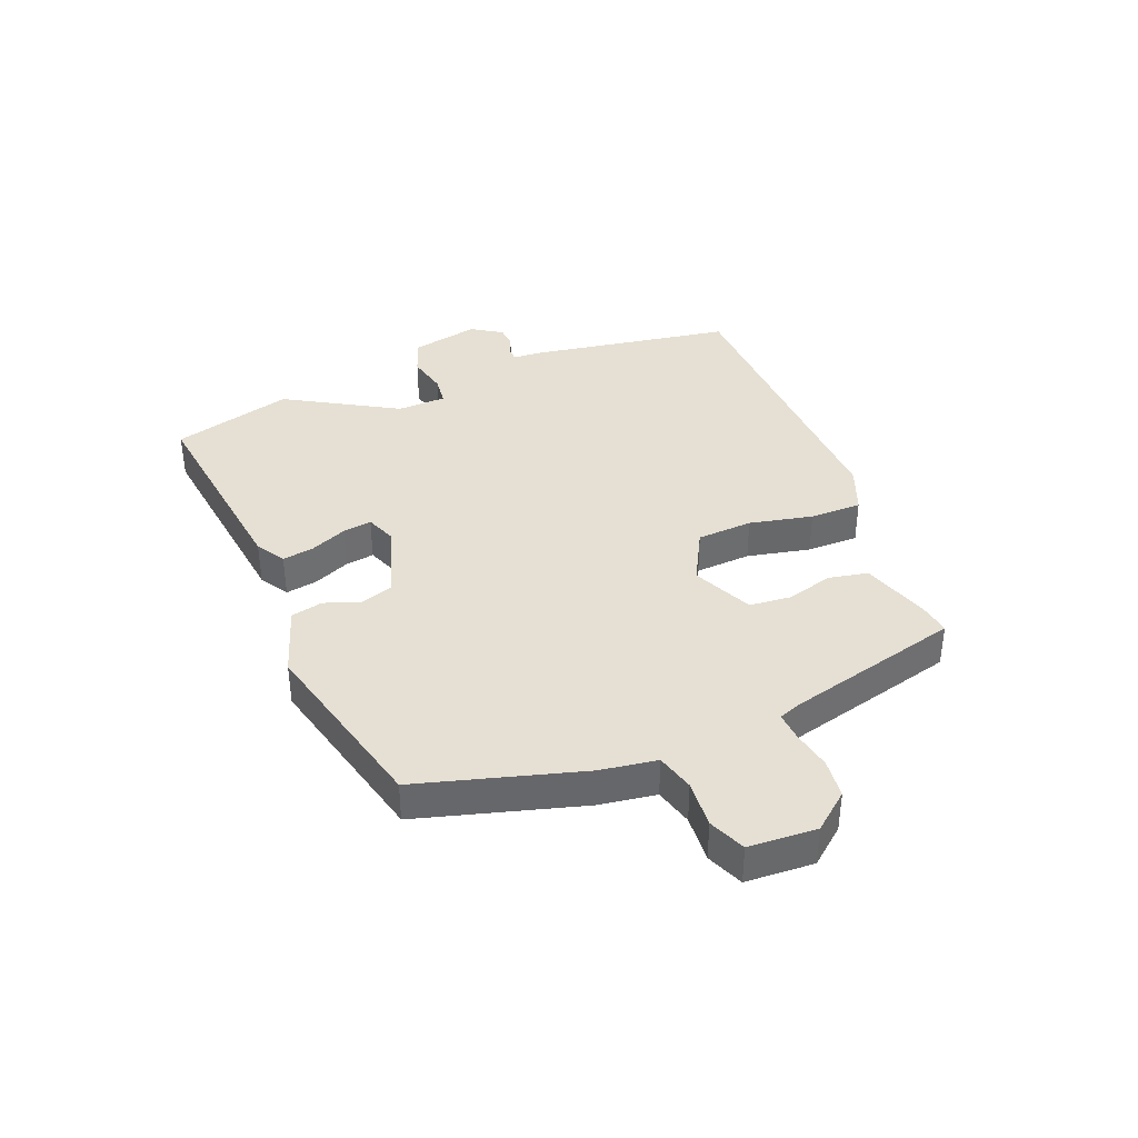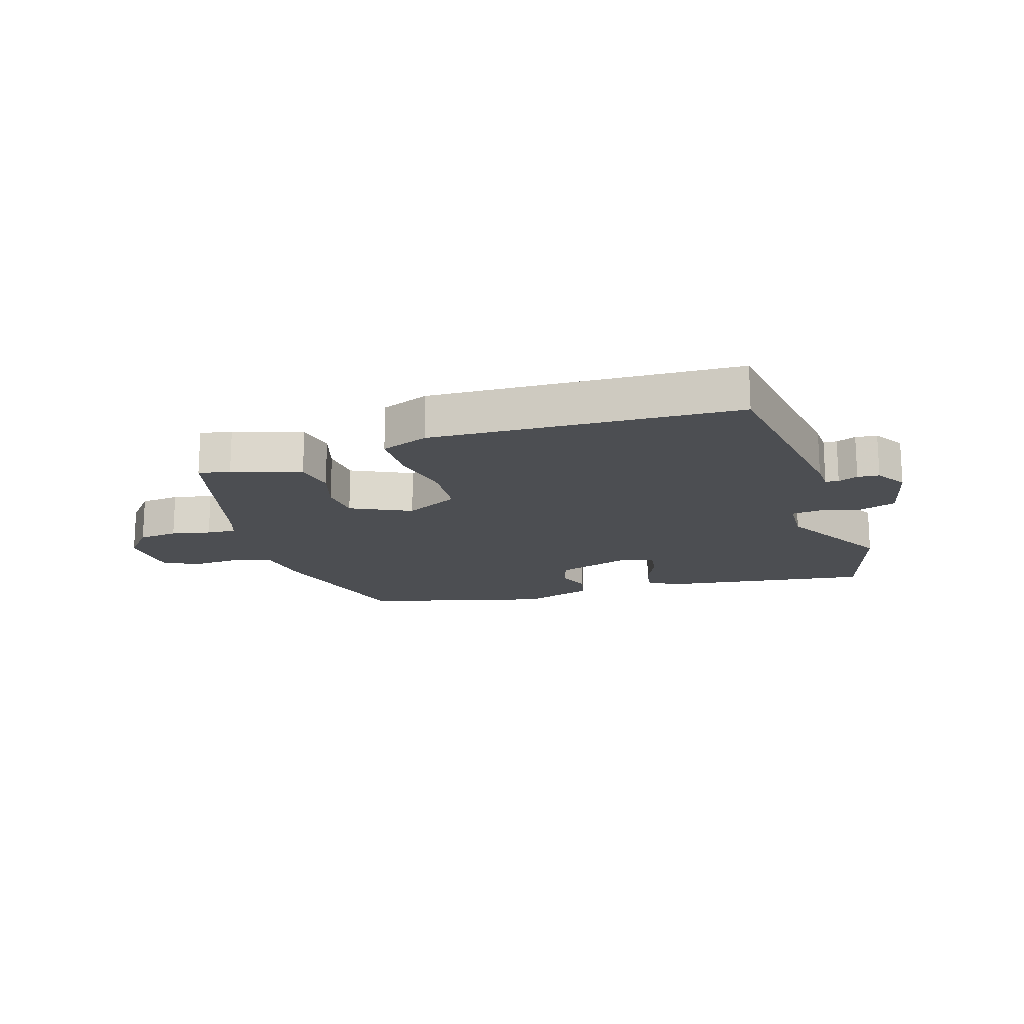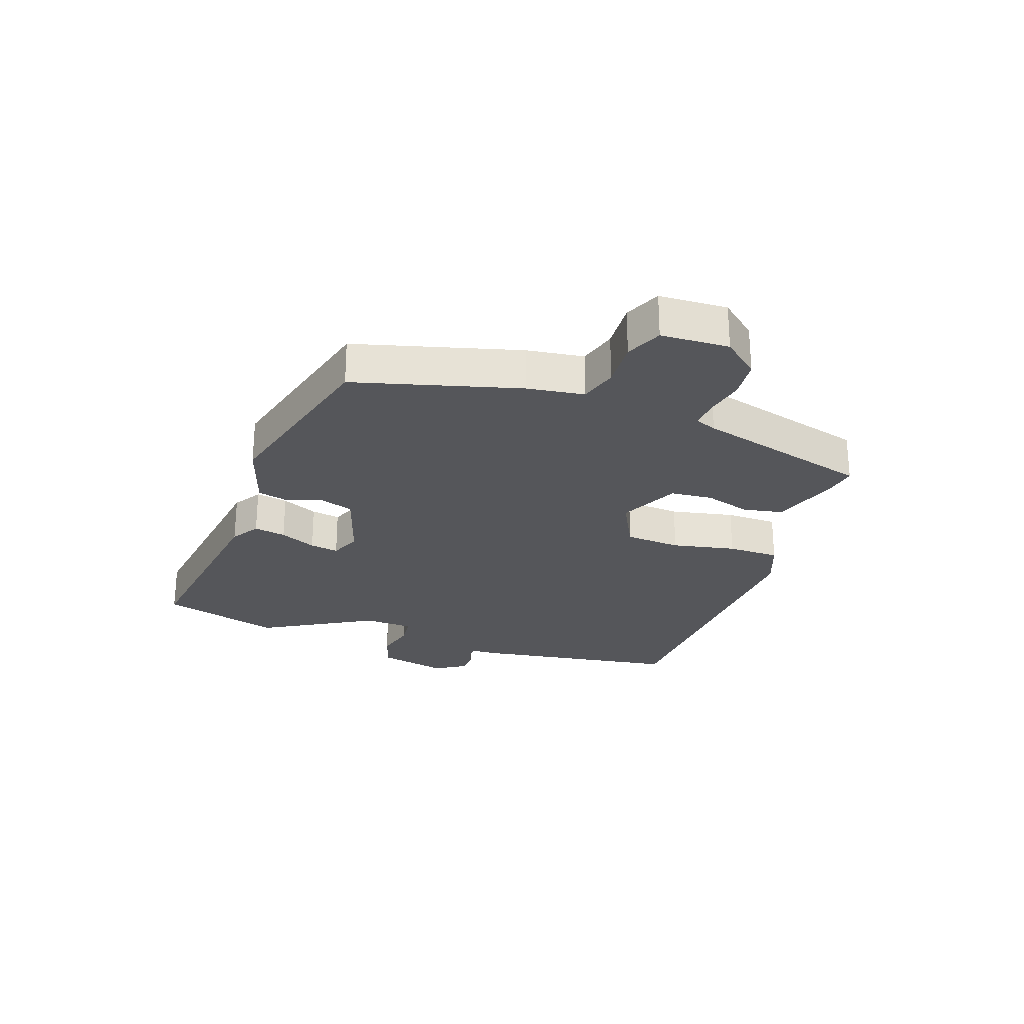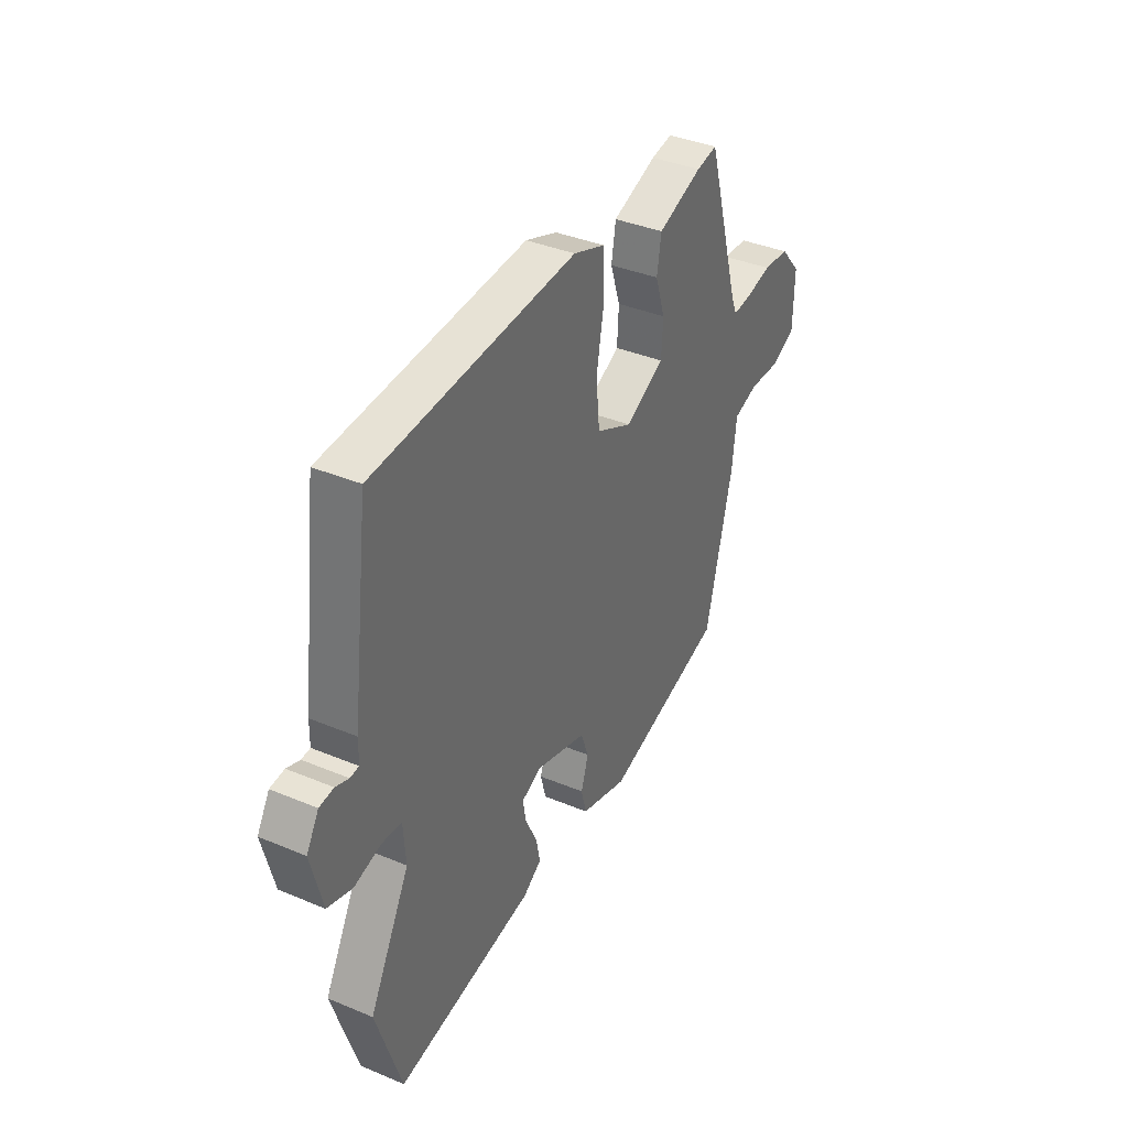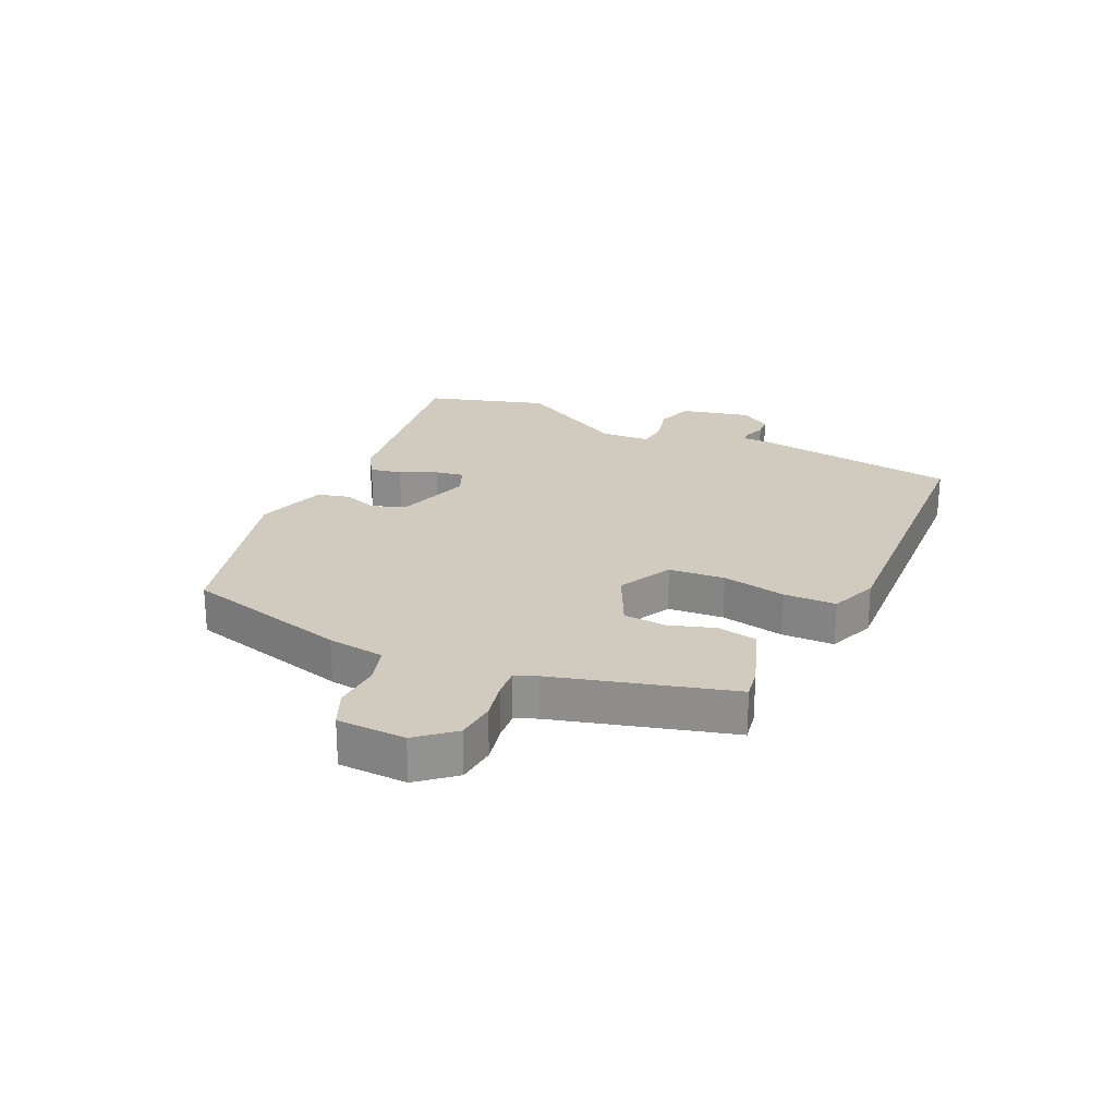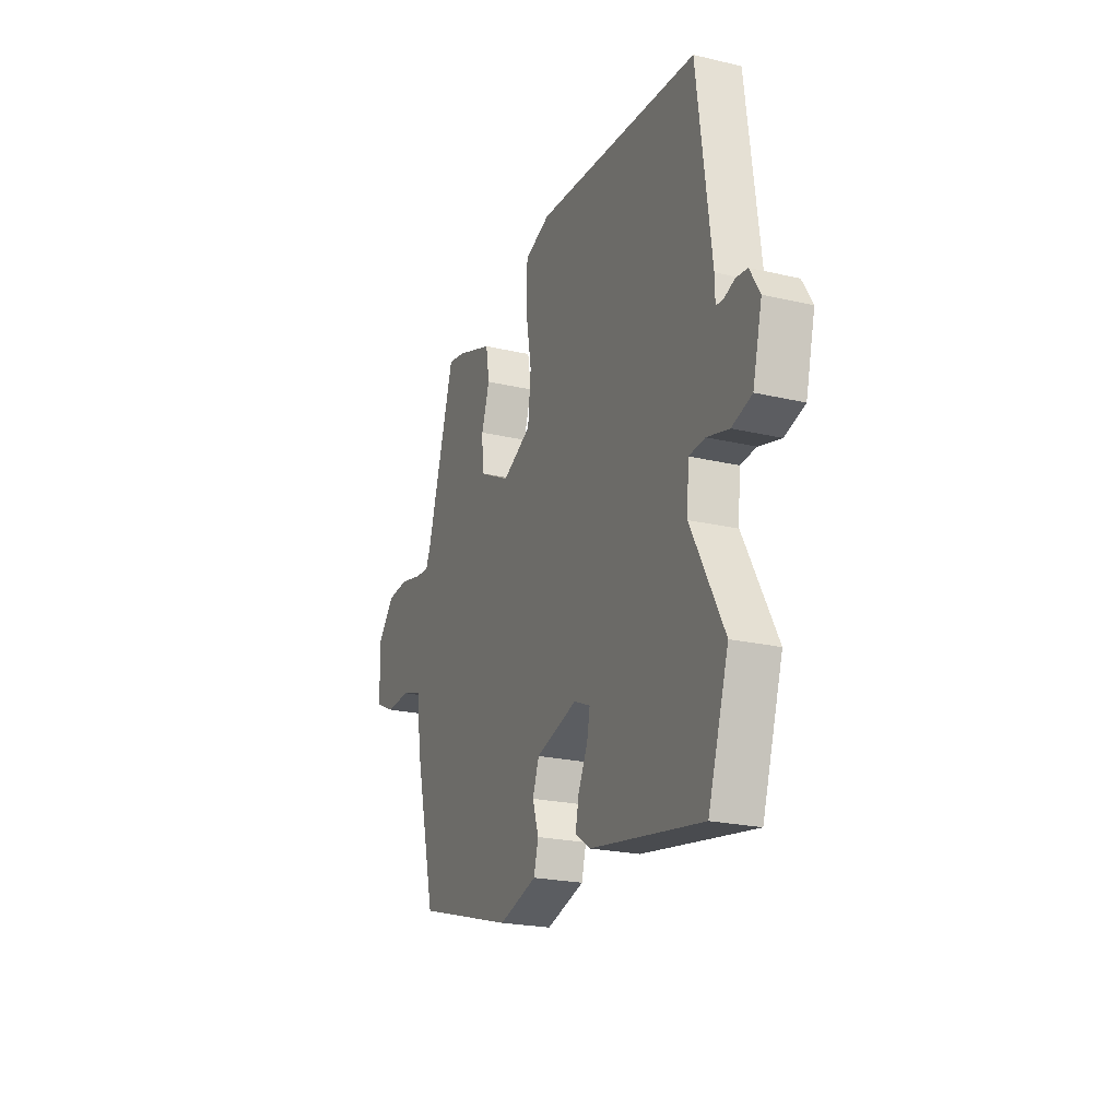
<metadata>
{"format":"obj","ext":"obj","renderer":"f3d","projection":"perspective","resolution":1024,"background":"white","views":[{"elev":38.2,"azim":-109.8,"up":"+Y"},{"elev":-16.8,"azim":18.8,"up":"+Y"},{"elev":-26.0,"azim":-107.9,"up":"+Y"},{"elev":37.6,"azim":118.1,"up":"+Z"},{"elev":23.6,"azim":-64.1,"up":"+Y"},{"elev":-22.3,"azim":67.8,"up":"+Z"}]}
</metadata>
<code>
v 0.5 0.07 0.5
v 0.544 0.07 0.155
v 0.545 0.07 0.108
v 0.567 0.07 0.106
v 0.6 0.07 0.118
v 0.636 0.07 0.114
v 0.667 0.07 0.062
v 0.638 0.07 -0.053
v 0.576 0.07 -0.072
v 0.508 0.07 -0.054
v 0.458 0.07 -0.058
v 0.452 0.07 -0.141
v 0.554 0.07 -0.331
v 0.49 0.07 -0.531
v 0.141 0.07 -0.474
v 0.094 0.07 -0.443
v 0.105 0.07 -0.39
v 0.134 0.07 -0.33
v 0.143 0.07 -0.282
v 0.092 0.07 -0.26
v -0.037 0.07 -0.298
v -0.057 0.07 -0.353
v -0.038 0.07 -0.412
v -0.052 0.07 -0.465
v -0.171 0.07 -0.5
v -0.477 0.07 -0.412
v -0.545 0.07 -0.136
v -0.556 0.07 -0.04
v -0.619 0.07 -0.02
v -0.699 0.07 -0.023
v -0.759 0.07 0.005
v -0.761 0.07 0.119
v -0.709 0.07 0.178
v -0.643 0.07 0.183
v -0.578 0.07 0.168
v -0.53 0.07 0.163
v -0.515 0.07 0.199
v -0.429 0.07 0.49
v -0.376 0.07 0.48
v -0.263 0.07 0.439
v -0.252 0.07 0.372
v -0.277 0.07 0.296
v -0.273 0.07 0.225
v -0.174 0.07 0.175
v -0.083 0.07 0.219
v -0.074 0.07 0.312
v -0.093 0.07 0.419
v -0.09 0.07 0.506
v -0.01 0.07 0.535
v 0.5 0 0.5
v 0.544 0 0.155
v 0.545 0 0.108
v 0.567 0 0.106
v 0.6 0 0.118
v 0.636 0 0.114
v 0.667 0 0.062
v 0.638 0 -0.053
v 0.576 0 -0.072
v 0.508 0 -0.054
v 0.458 0 -0.058
v 0.452 0 -0.141
v 0.554 0 -0.331
v 0.49 0 -0.531
v 0.141 0 -0.474
v 0.094 0 -0.443
v 0.105 0 -0.39
v 0.134 0 -0.33
v 0.143 0 -0.282
v 0.092 0 -0.26
v -0.037 0 -0.298
v -0.057 0 -0.353
v -0.038 0 -0.412
v -0.052 0 -0.465
v -0.171 0 -0.5
v -0.477 0 -0.412
v -0.545 0 -0.136
v -0.556 0 -0.04
v -0.619 0 -0.02
v -0.699 0 -0.023
v -0.759 0 0.005
v -0.761 0 0.119
v -0.709 0 0.178
v -0.643 0 0.183
v -0.578 0 0.168
v -0.53 0 0.163
v -0.515 0 0.199
v -0.429 0 0.49
v -0.376 0 0.48
v -0.263 0 0.439
v -0.252 0 0.372
v -0.277 0 0.296
v -0.273 0 0.225
v -0.174 0 0.175
v -0.083 0 0.219
v -0.074 0 0.312
v -0.093 0 0.419
v -0.09 0 0.506
v -0.01 0 0.535
f 1 2 3
f 49 1 3
f 48 49 3
f 47 48 3
f 46 47 3
f 45 46 3
f 44 45 3
f 40 41 42
f 39 40 42
f 38 39 42
f 37 38 42
f 36 37 42 43
f 33 34 35
f 32 33 35
f 31 32 35
f 30 31 35
f 29 30 35
f 28 29 35 36
f 28 36 43
f 27 28 43
f 26 27 43
f 25 26 43
f 24 25 43
f 23 24 43
f 22 23 43
f 16 17 18
f 15 16 18
f 14 15 18
f 13 14 18
f 12 13 18
f 11 12 18 19
f 8 9 10
f 7 8 10
f 6 7 10
f 5 6 10
f 4 5 10
f 3 4 10 11
f 11 19 20
f 3 11 20
f 44 3 20
f 21 22 43 44
f 20 21 44
f 52 51 50
f 52 50 98
f 52 98 97
f 52 97 96
f 52 96 95
f 52 95 94
f 52 94 93
f 91 90 89
f 91 89 88
f 91 88 87
f 91 87 86
f 92 91 86 85
f 84 83 82
f 84 82 81
f 84 81 80
f 84 80 79
f 84 79 78
f 85 84 78 77
f 92 85 77
f 92 77 76
f 92 76 75
f 92 75 74
f 92 74 73
f 92 73 72
f 92 72 71
f 67 66 65
f 67 65 64
f 67 64 63
f 67 63 62
f 67 62 61
f 68 67 61 60
f 59 58 57
f 59 57 56
f 59 56 55
f 59 55 54
f 59 54 53
f 60 59 53 52
f 69 68 60
f 69 60 52
f 69 52 93
f 93 92 71 70
f 93 70 69
f 1 50 51 2
f 2 51 52 3
f 3 52 53 4
f 4 53 54 5
f 5 54 55 6
f 6 55 56 7
f 7 56 57 8
f 8 57 58 9
f 9 58 59 10
f 10 59 60 11
f 11 60 61 12
f 12 61 62 13
f 13 62 63 14
f 14 63 64 15
f 15 64 65 16
f 16 65 66 17
f 17 66 67 18
f 18 67 68 19
f 19 68 69 20
f 20 69 70 21
f 21 70 71 22
f 22 71 72 23
f 23 72 73 24
f 24 73 74 25
f 25 74 75 26
f 26 75 76 27
f 27 76 77 28
f 28 77 78 29
f 29 78 79 30
f 30 79 80 31
f 31 80 81 32
f 32 81 82 33
f 33 82 83 34
f 34 83 84 35
f 35 84 85 36
f 36 85 86 37
f 37 86 87 38
f 38 87 88 39
f 39 88 89 40
f 40 89 90 41
f 41 90 91 42
f 42 91 92 43
f 43 92 93 44
f 44 93 94 45
f 45 94 95 46
f 46 95 96 47
f 47 96 97 48
f 48 97 98 49
f 49 98 50 1

</code>
